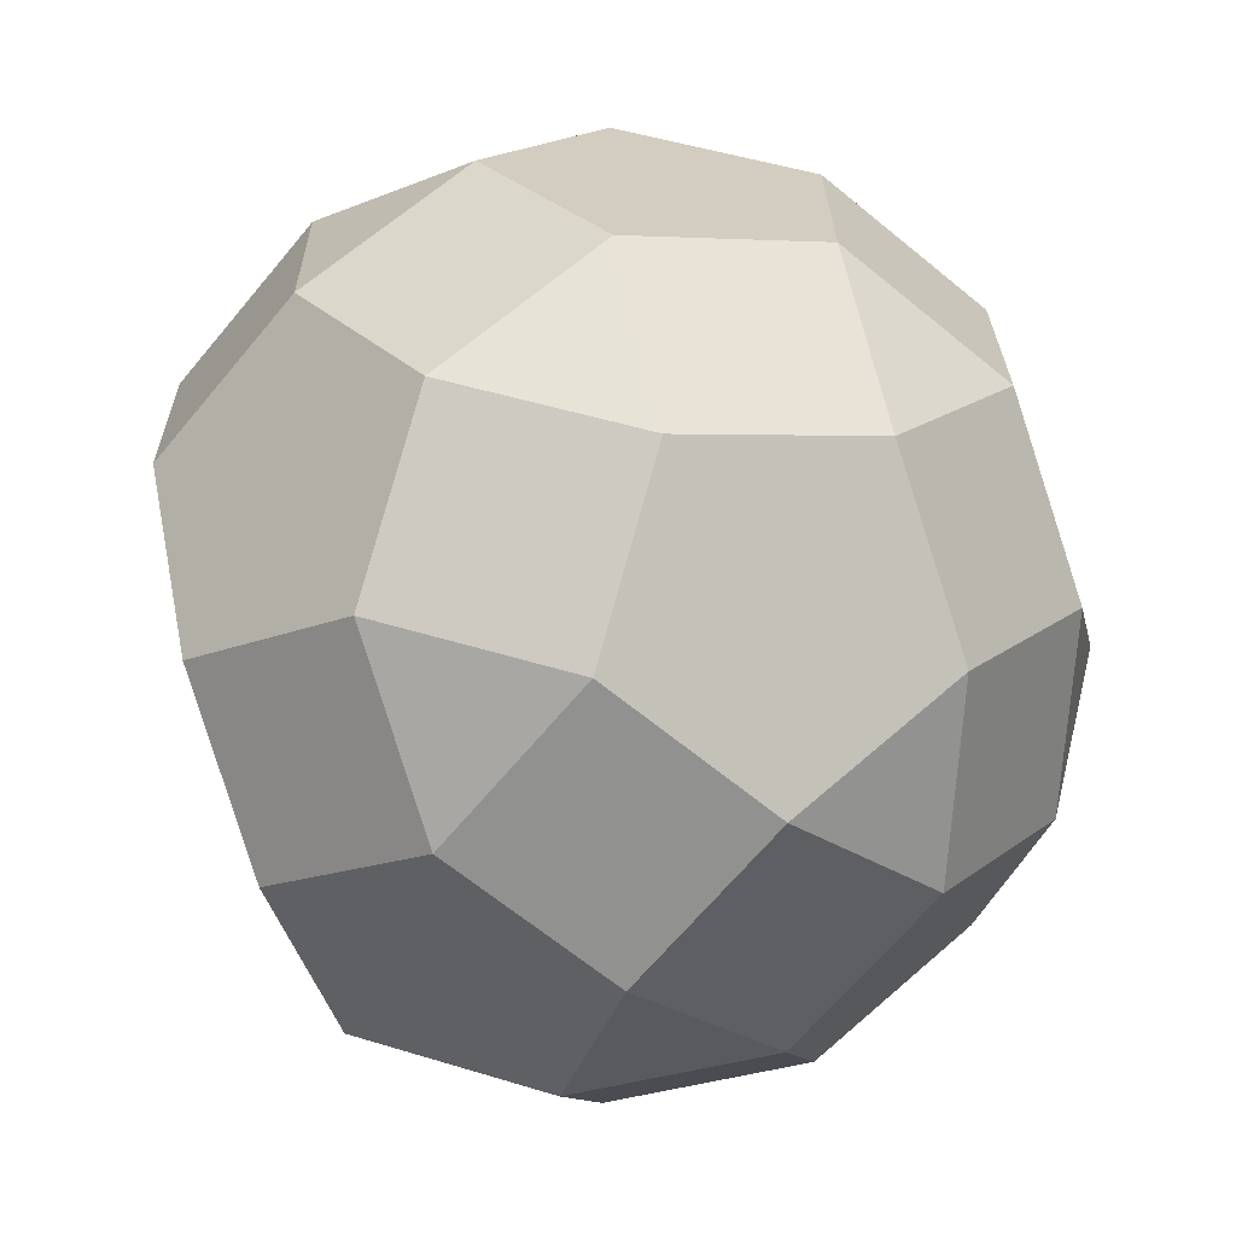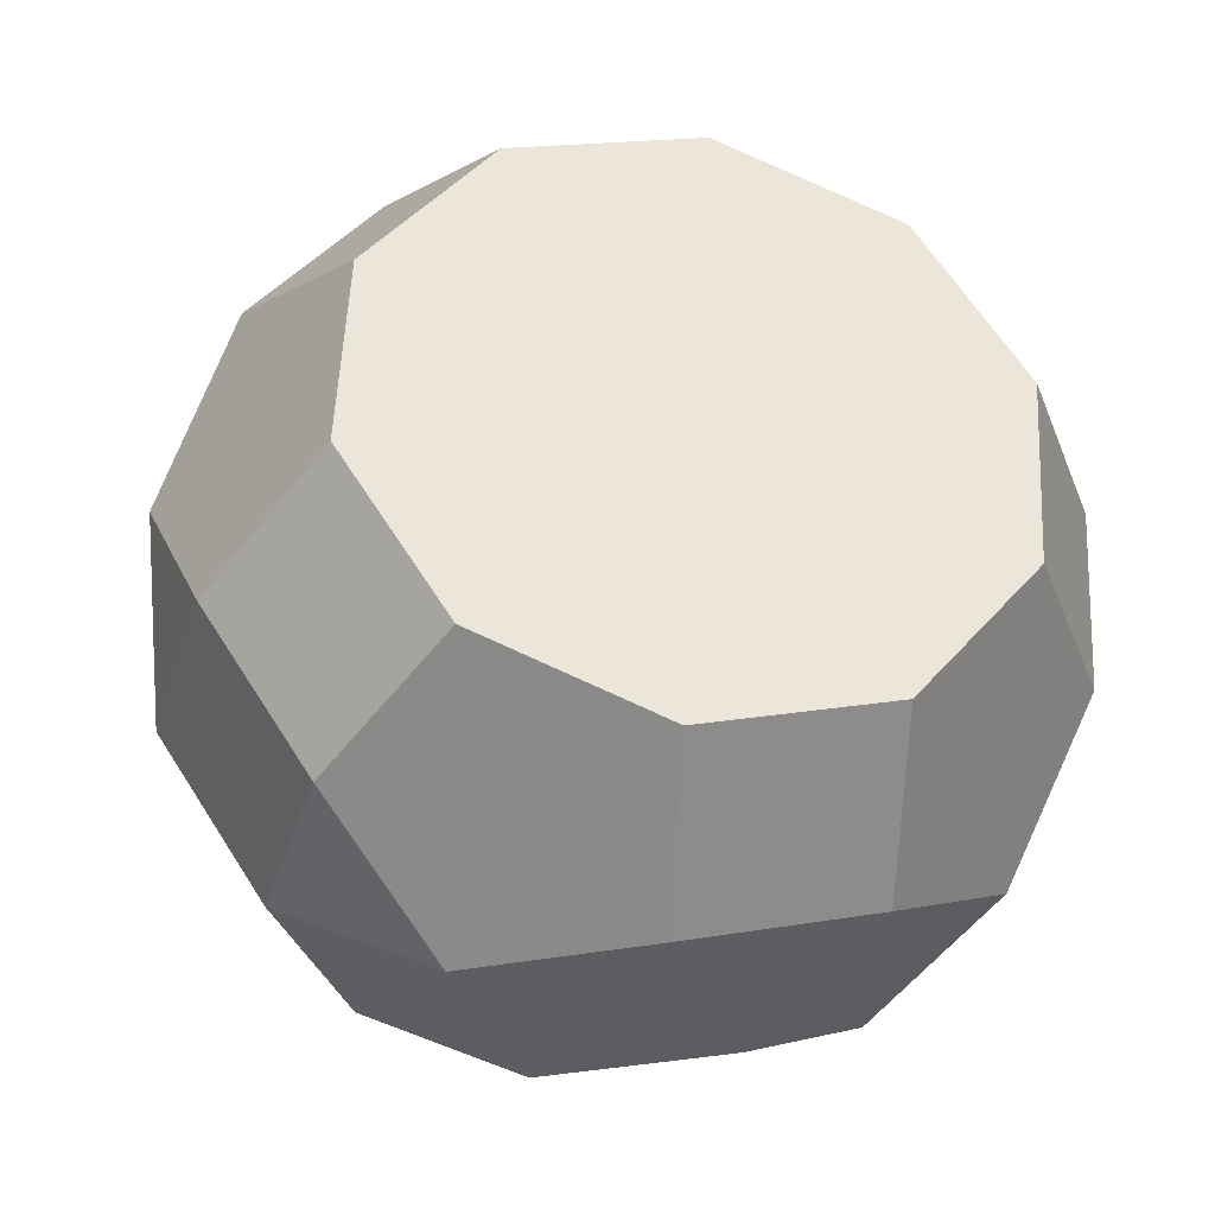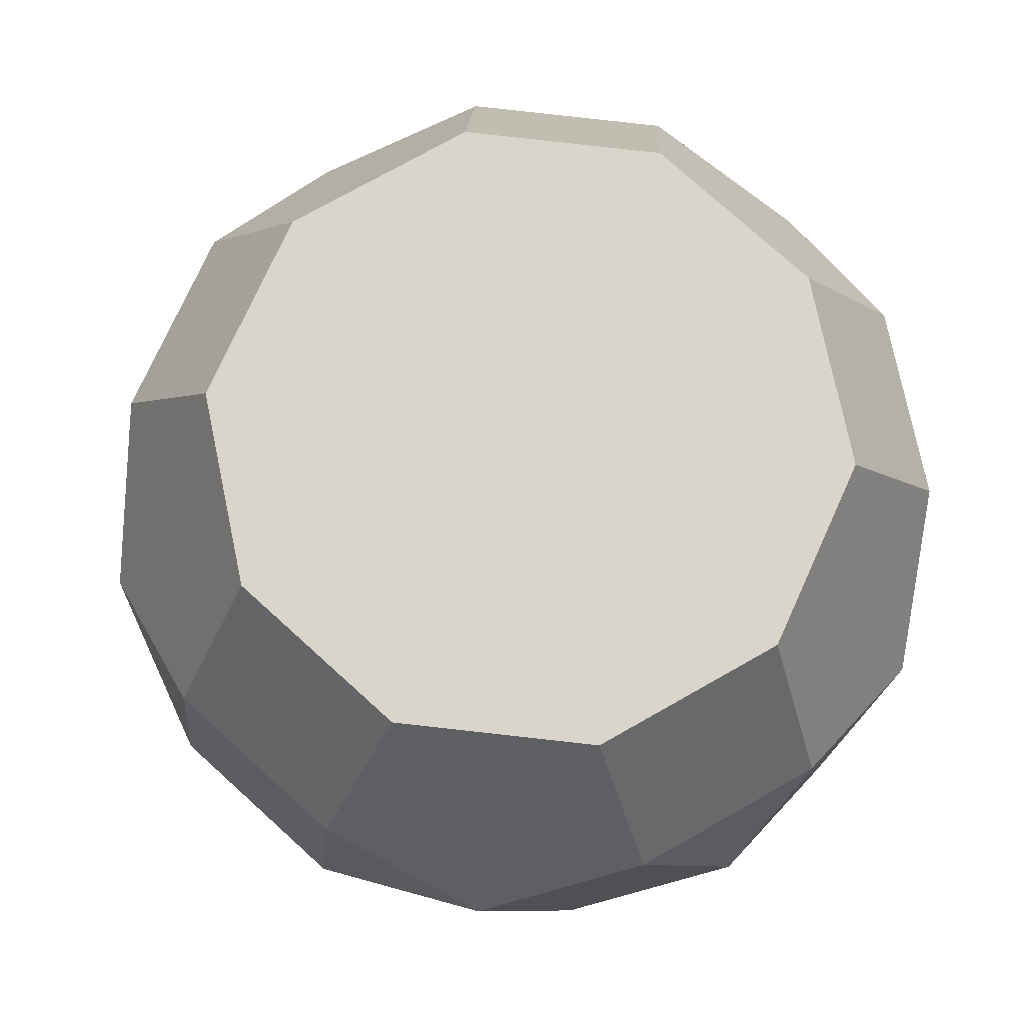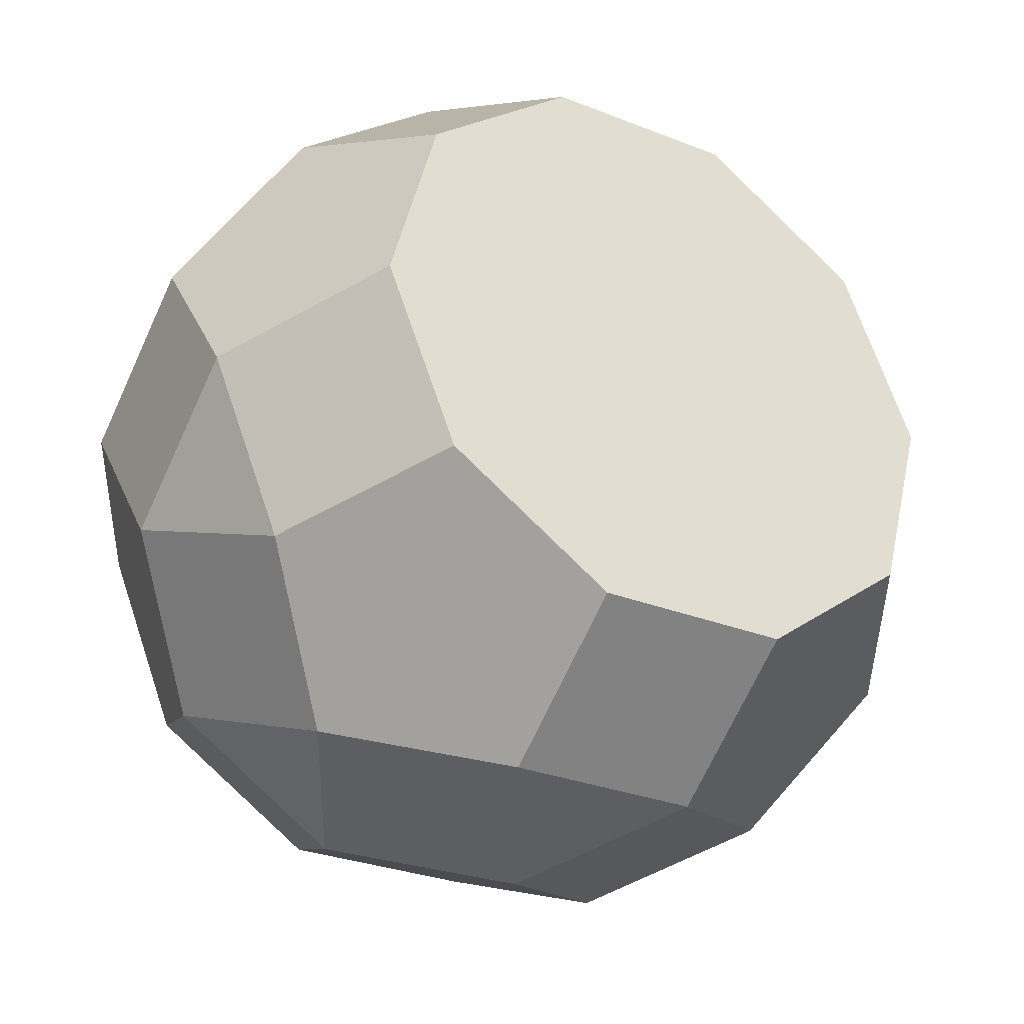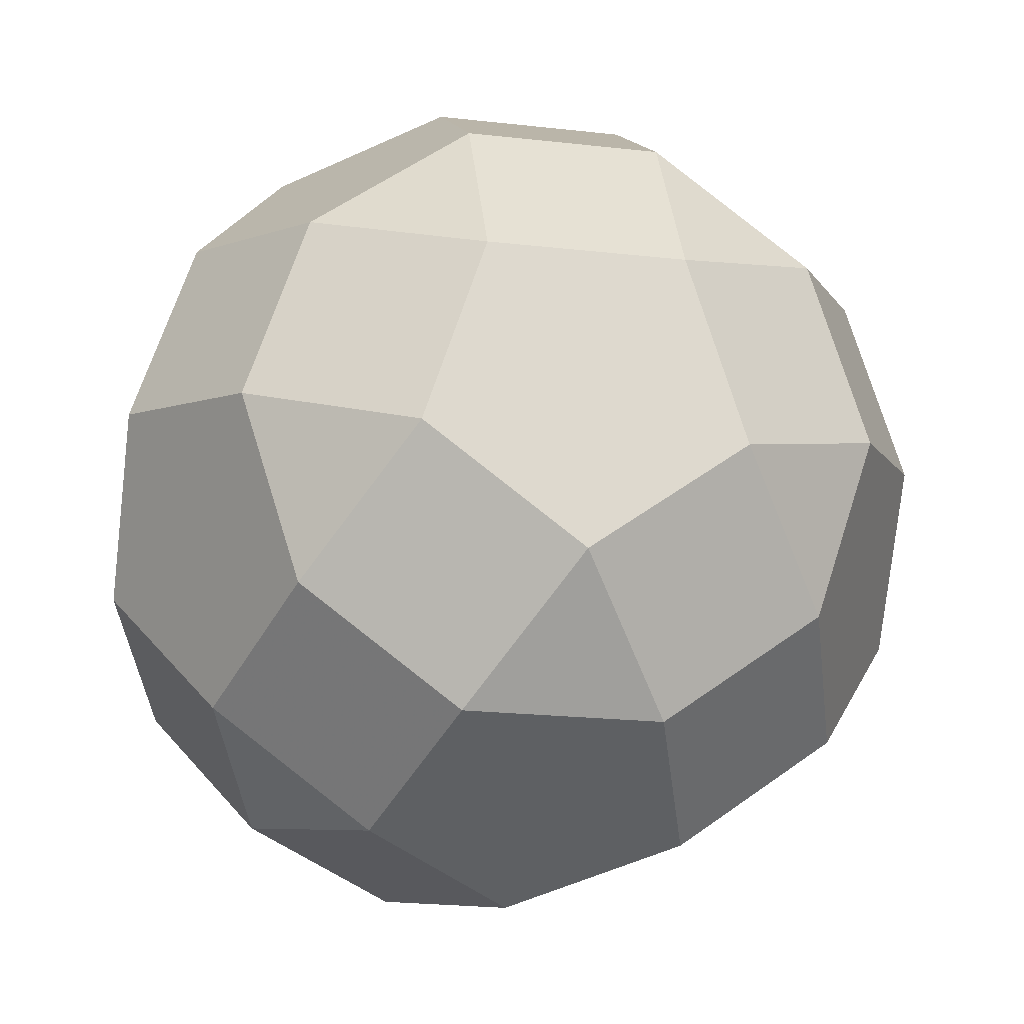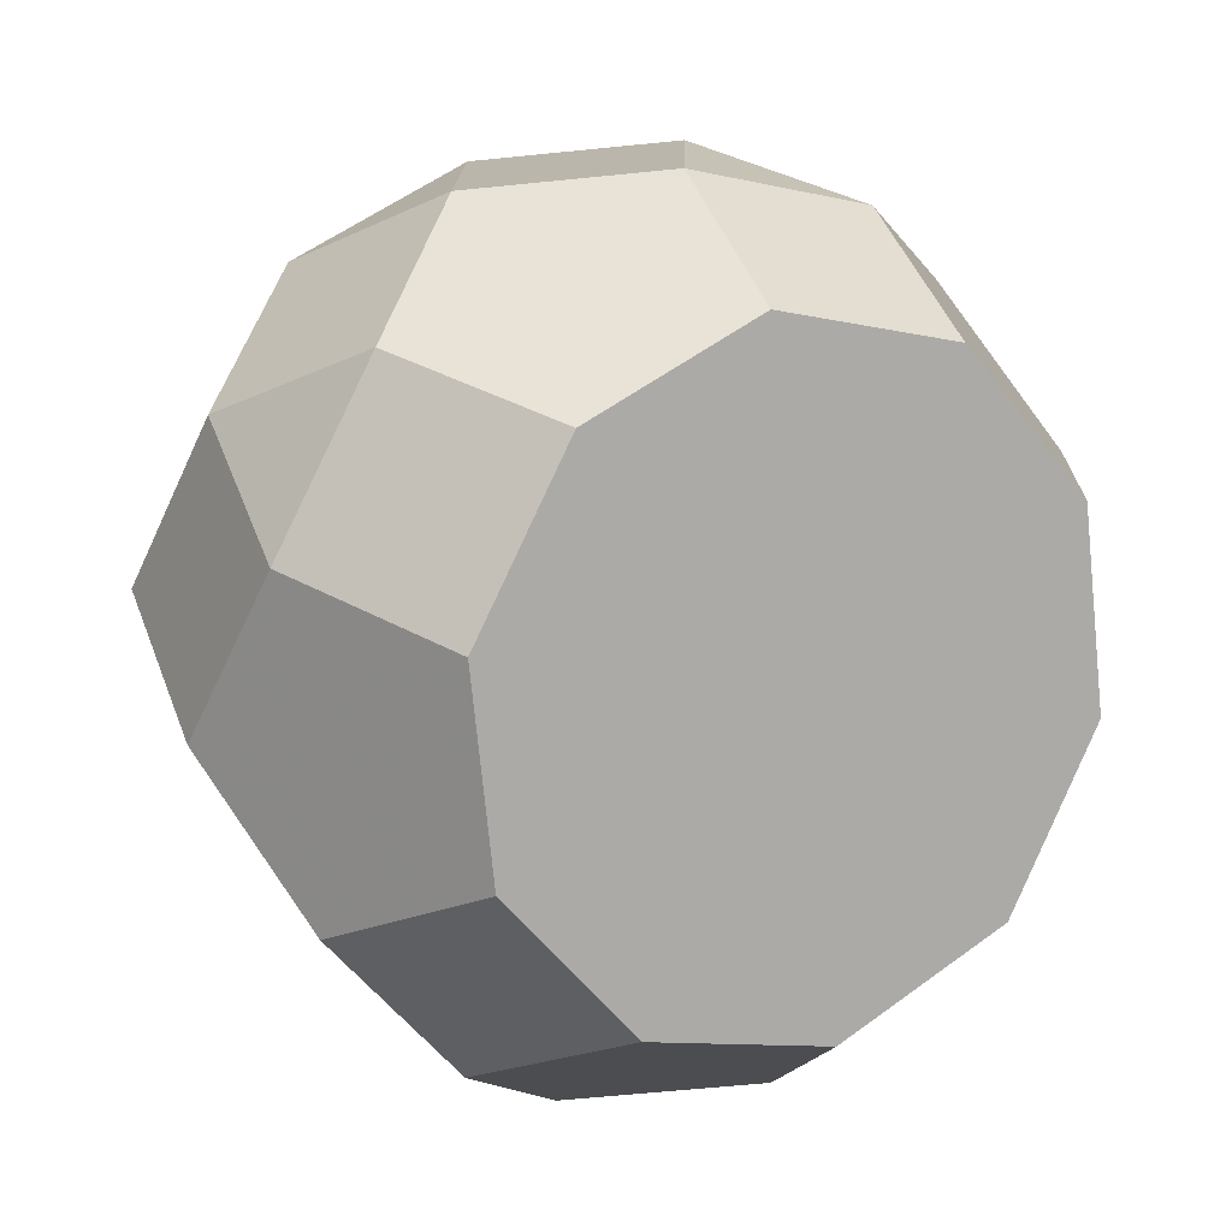
<metadata>
{"format":"obj","ext":"obj","renderer":"f3d","projection":"perspective","resolution":1024,"background":"white","views":[{"elev":-9.8,"azim":-149.5,"up":"+Z"},{"elev":-71.4,"azim":-17.6,"up":"+Y"},{"elev":39.1,"azim":-5.3,"up":"+Z"},{"elev":72.1,"azim":-118.4,"up":"+Z"},{"elev":-32.2,"azim":-151.6,"up":"+Y"},{"elev":34.7,"azim":74.4,"up":"+Y"}]}
</metadata>
<code>
v -0.8578 0.261 -0.17
v -0.8538 0.01786 0.418
v -0.7964 0.4284 0.2431
v -0.7725 -0.3335 -0.3801
v -0.7597 -0.5718 0.001381
v -0.7151 0.07703 -0.5551
v -0.6603 -0.3009 0.6698
v -0.6388 0.3349 0.654
v -0.6093 0.5032 -0.4566
v -0.6021 -0.6653 0.4123
v -0.5099 0.774 0.2119
v -0.4634 -0.6061 -0.5607
v -0.4505 -0.8443 -0.1792
v -0.4452 0.01617 0.9059
v -0.3943 0.8202 -0.2205
v -0.3704 0.05822 -0.8438
v -0.3523 0.6805 0.6228
v -0.2929 -0.9378 0.2318
v -0.2647 0.4843 -0.7453
v -0.2149 -0.364 -0.8473
v -0.1059 -0.8631 -0.4679
v -0.1038 0.9226 0.3363
v -0.04965 0.8014 -0.5092
v -0.03914 0.1648 1.03
v 0.0118 0.9688 -0.0961
v 0.01829 0.5754 0.8554
v 0.04447 0.2118 -0.9258
v 0.1426 -0.621 -0.7544
v 0.1491 -1.014 0.1971
v 0.2 -0.2104 -0.9293
v 0.2647 -0.9683 -0.2353
v 0.2668 0.8175 0.5688
v 0.3924 0.7248 -0.5439
v 0.4029 0.08816 0.9956
v 0.4506 0.3604 -0.8014
v 0.4538 0.8922 -0.1308
v 0.4603 0.4987 0.8207
v 0.5132 -0.7262 -0.5219
v 0.5552 -0.8659 0.3215
v 0.6061 -0.06183 -0.8049
v 0.6114 0.7987 0.2802
v 0.6708 -0.8197 -0.1109
v 0.712 -0.1844 0.815
v 0.7702 -0.5488 0.5575
v 0.7997 -0.3806 -0.5531
v 0.805 0.4799 0.532
v 0.9573 -0.4741 -0.1421
v 0.9605 0.05772 0.5285
v 1.019 -0.3067 0.271
v -0.9152 -0.1495 0.004878
f 25 23 15
f 27 16 19
f 30 28 20
f 21 13 12
f 22 11 17
f 3 2 8
f 9 6 1
f 4 5 50
f 32 26 37
f 42 31 38
f 36 33 23 25
f 23 19 9 15
f 19 16 6 9
f 30 20 16 27
f 28 21 12 20
f 12 13 5 4
f 25 15 11 22
f 11 3 8 17
f 8 2 7 14
f 1 50 2 3
f 6 4 50 1
f 5 13 18 10
f 22 17 26 32
f 26 24 34 37
f 32 37 46 41
f 43 44 49 48
f 39 29 31 42
f 35 40 30 27
f 47 42 38 45
f 38 31 21 28
f 33 35 27 19 23
f 20 12 4 6 16
f 15 9 1 3 11
f 50 5 10 7 2
f 17 8 14 24 26
f 37 34 43 48 46
f 44 39 42 47 49
f 45 38 28 30 40
f 36 25 22 32 41
f 31 29 18 13 21
f 44 43 34 24 14 7 10 18 29 39
f 41 46 48 49 47 45 40 35 33 36

</code>
